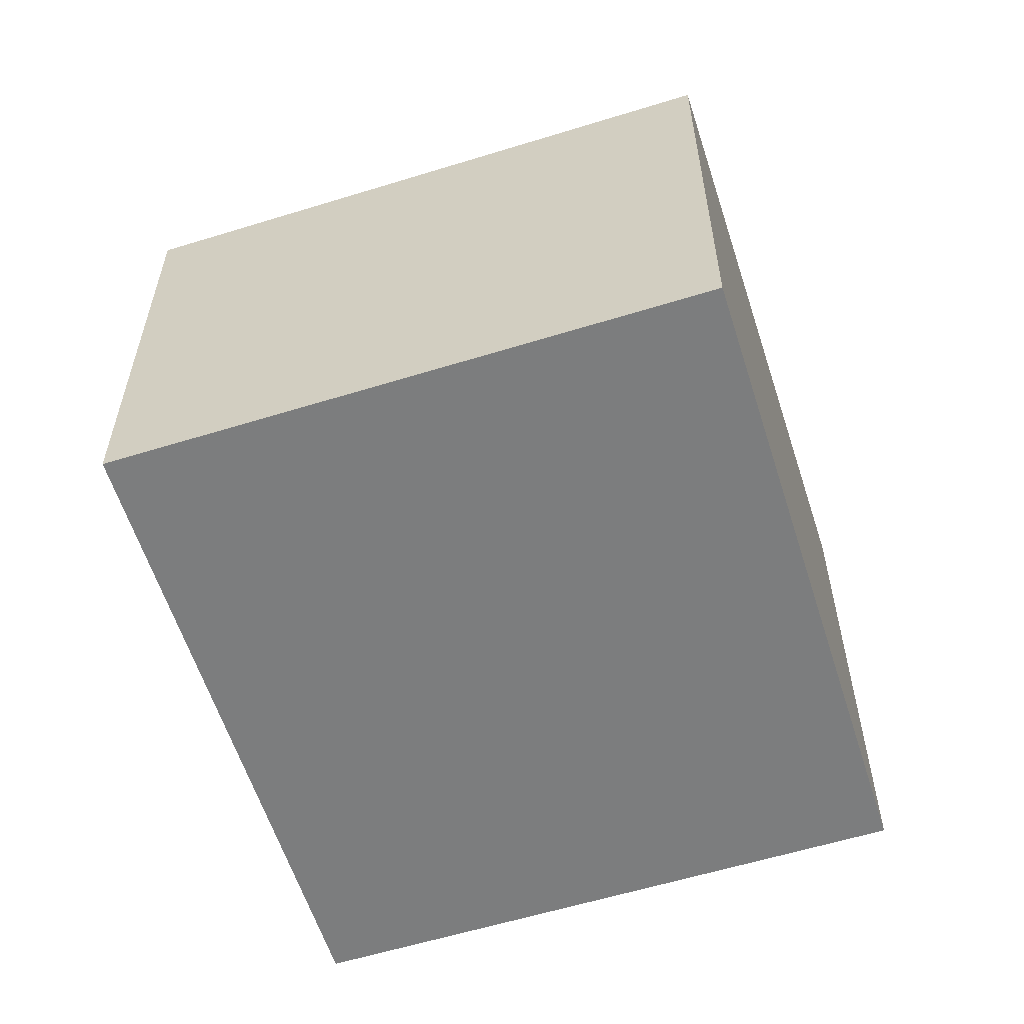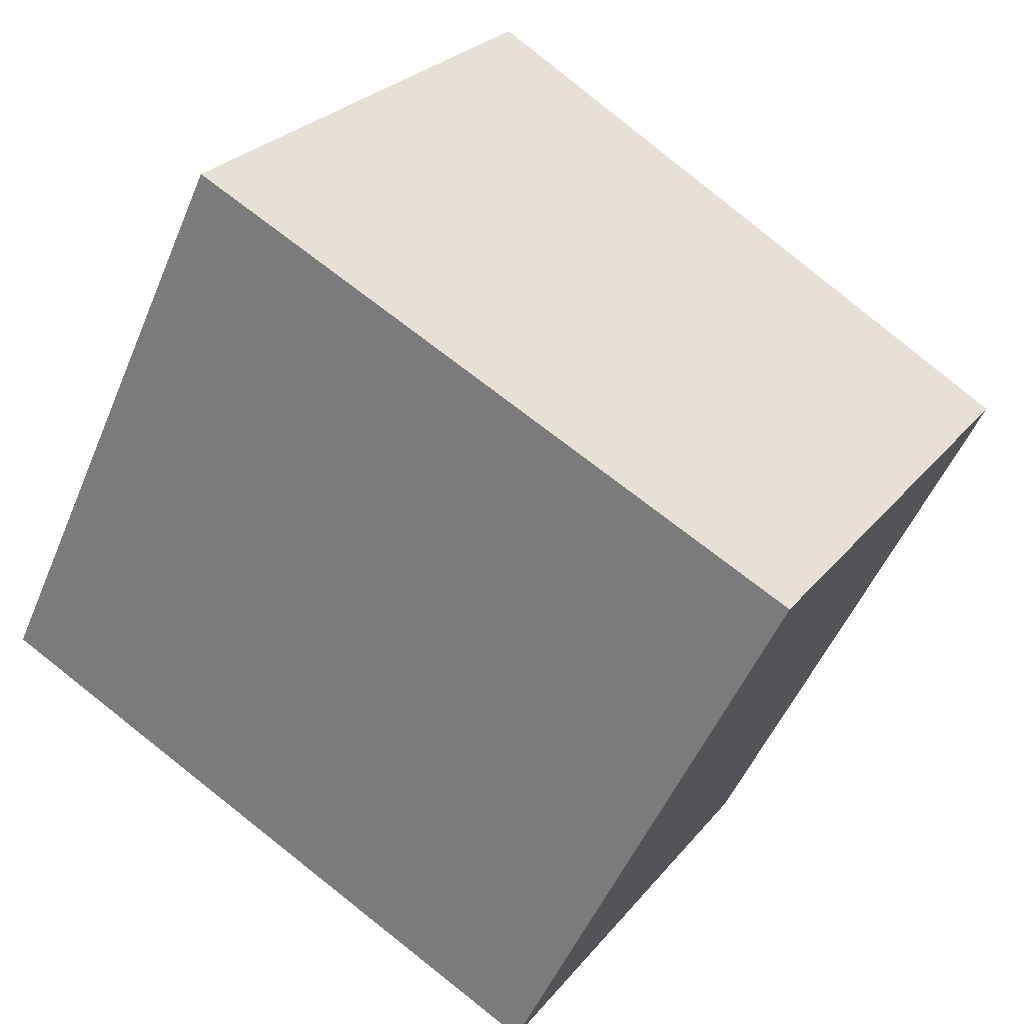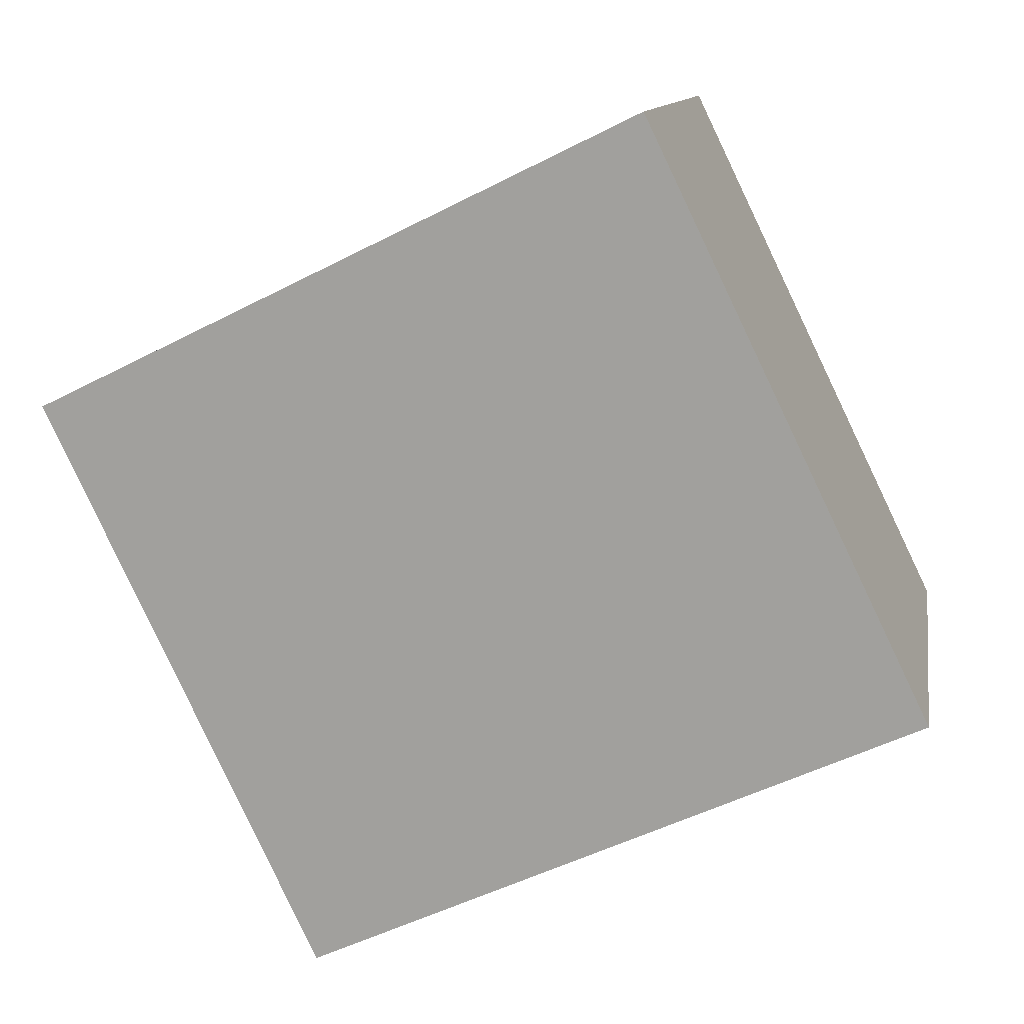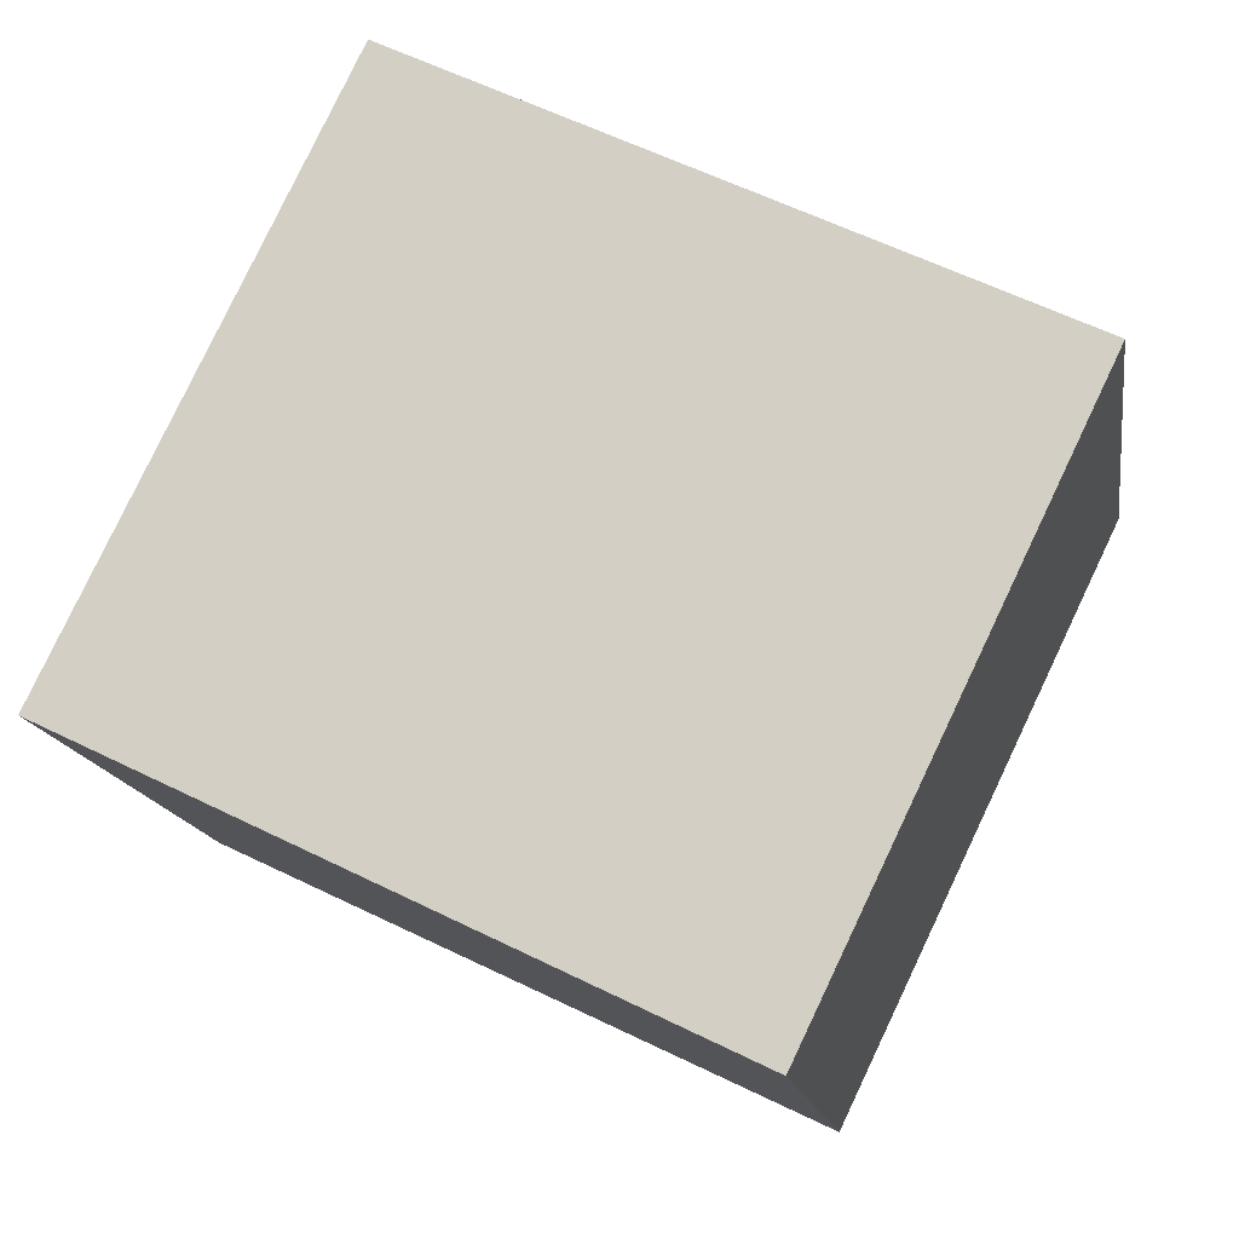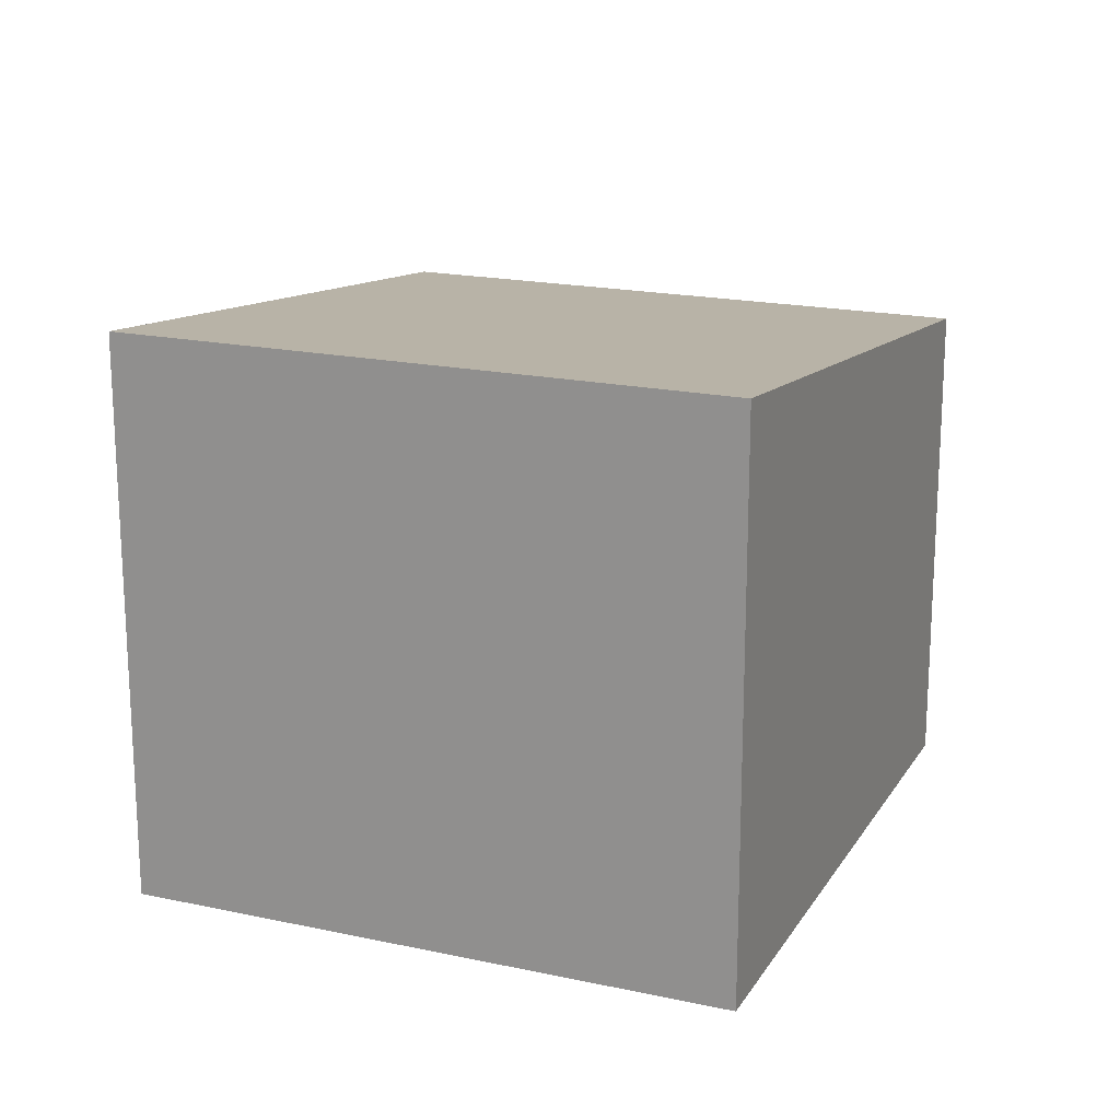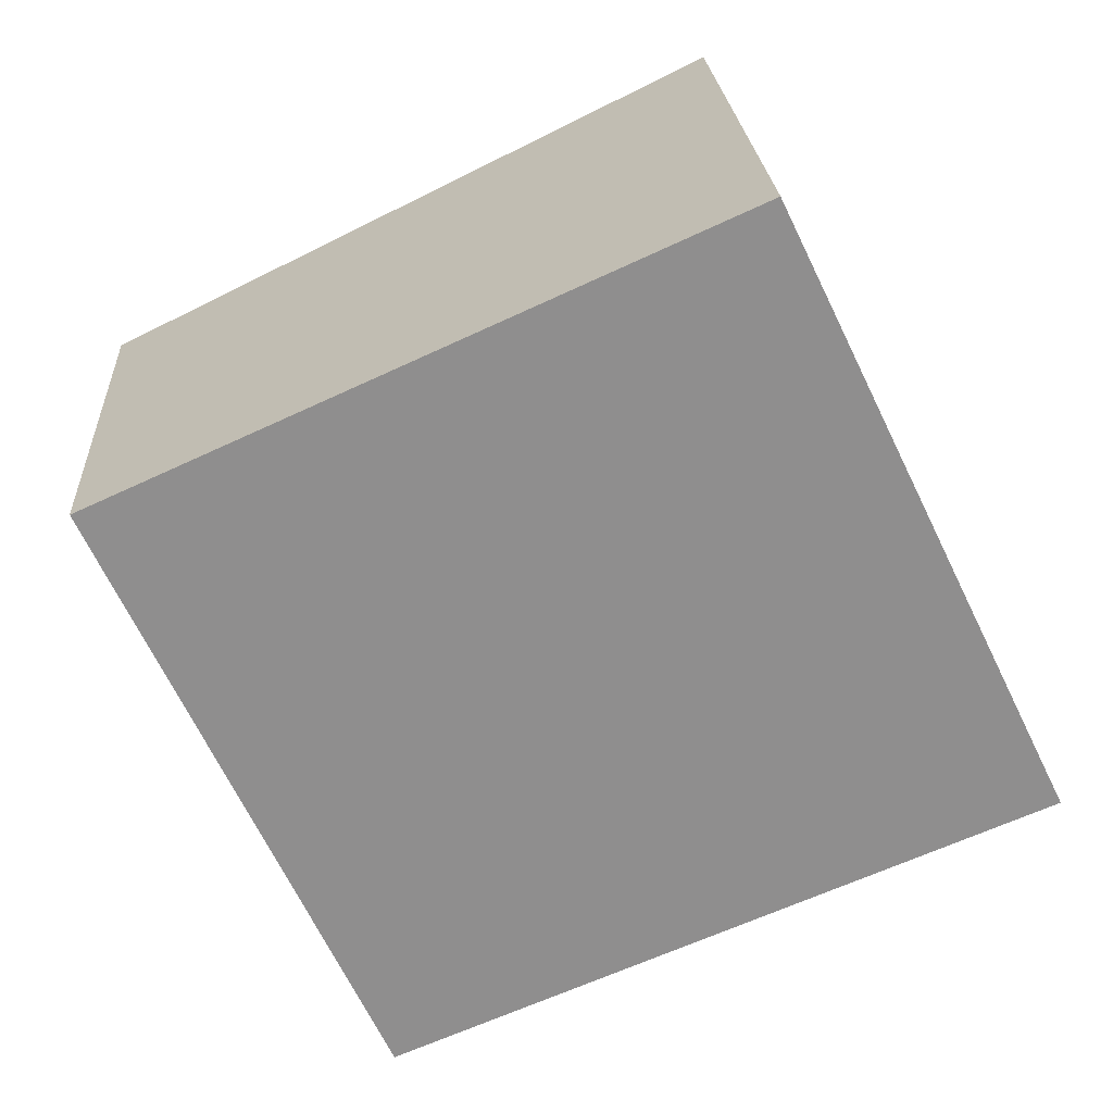
<metadata>
{"format":"obj","ext":"obj","renderer":"f3d","projection":"perspective","resolution":1024,"background":"white","views":[{"elev":-59.0,"azim":133.4,"up":"+Y"},{"elev":26.0,"azim":29.5,"up":"+Z"},{"elev":11.0,"azim":-170.8,"up":"+Z"},{"elev":-14.5,"azim":8.6,"up":"+Z"},{"elev":18.6,"azim":-41.6,"up":"+Y"},{"elev":21.8,"azim":176.6,"up":"+Z"}]}
</metadata>
<code>
v  0 7.277 4.456e-16
v  7.816 6.298 -3.434
v  7.68 6.298 -3.716
v  11.11 6.299 3.398
v  0.113 7.277 0.234
v  2.559 7.277 5.3
v  3.443 7.277 7.132
v  3.443 -4.367e-16 7.132
v  11.11 -2.081e-16 3.398
v  7.816 2.103e-16 -3.434
v  7.68 2.275e-16 -3.716
v  0 0 0
v  2.559 -3.245e-16 5.3
v  0.113 -1.433e-17 0.234
g defaultobject
f 1 2 3
f 2 1 4
f 4 1 5
f 4 5 6
f 4 6 7
f 8 4 7
f 4 8 9
f 9 2 4
f 2 9 10
f 2 10 3
f 3 10 11
f 3 12 1
f 12 3 11
f 12 5 1
f 5 12 6
f 6 12 7
f 7 12 13
f 7 13 8
f 13 12 14
f 10 12 11
f 12 10 9
f 12 9 14
f 14 9 13
f 13 9 8

</code>
